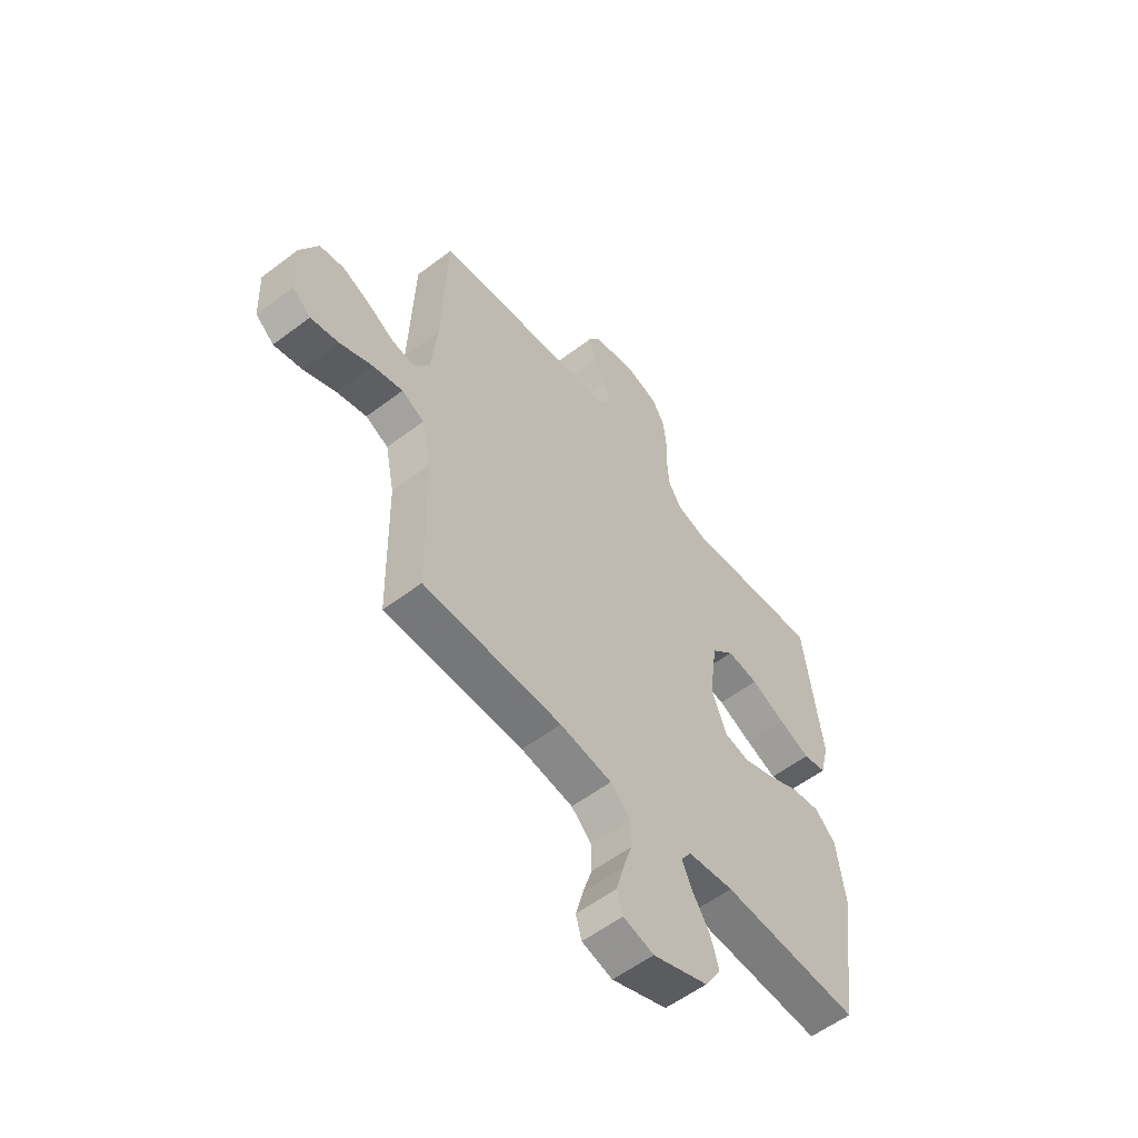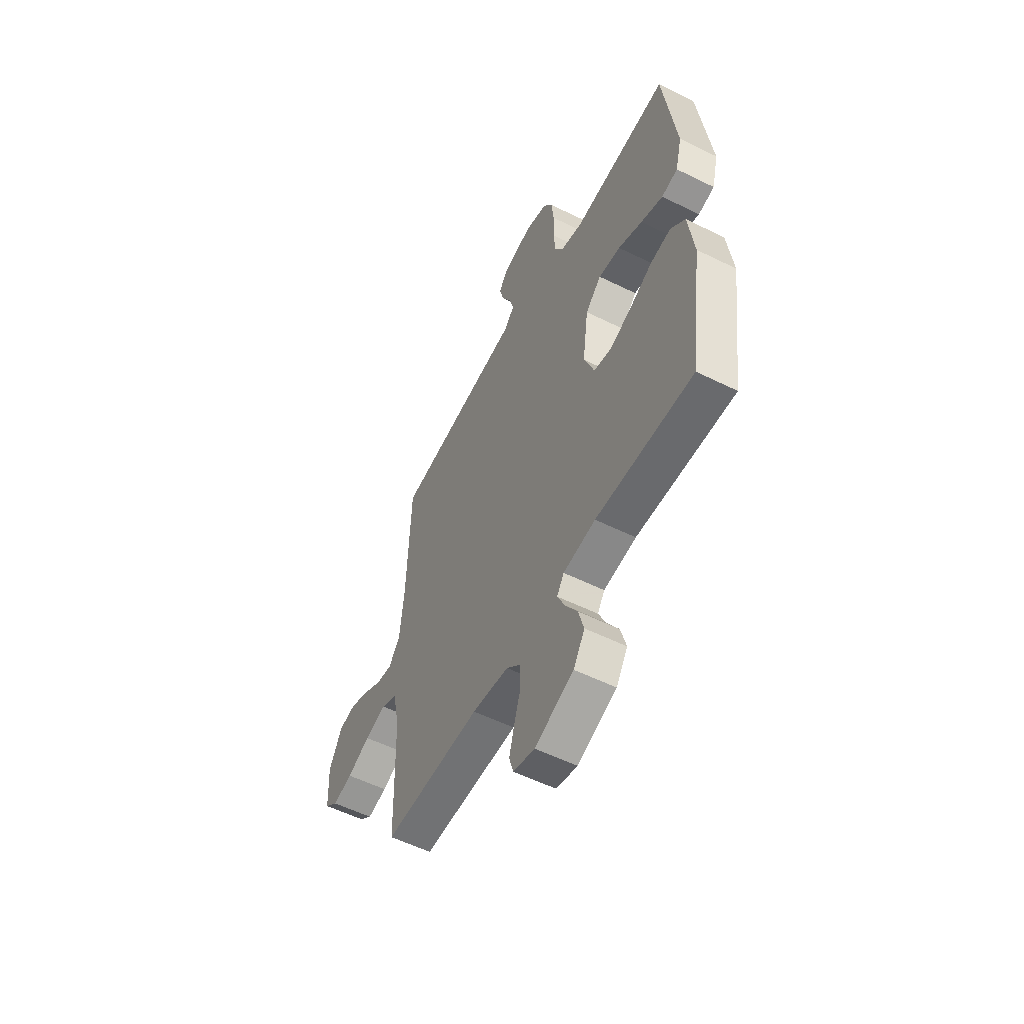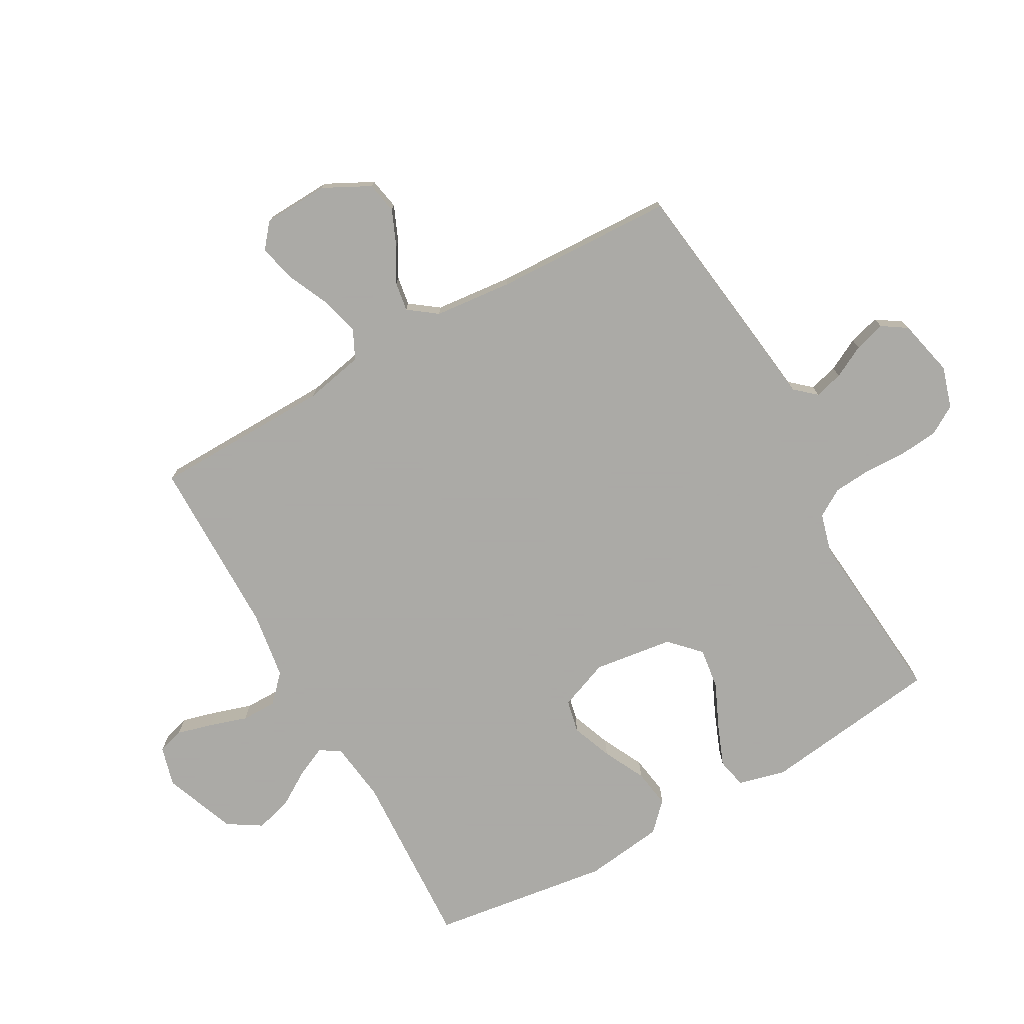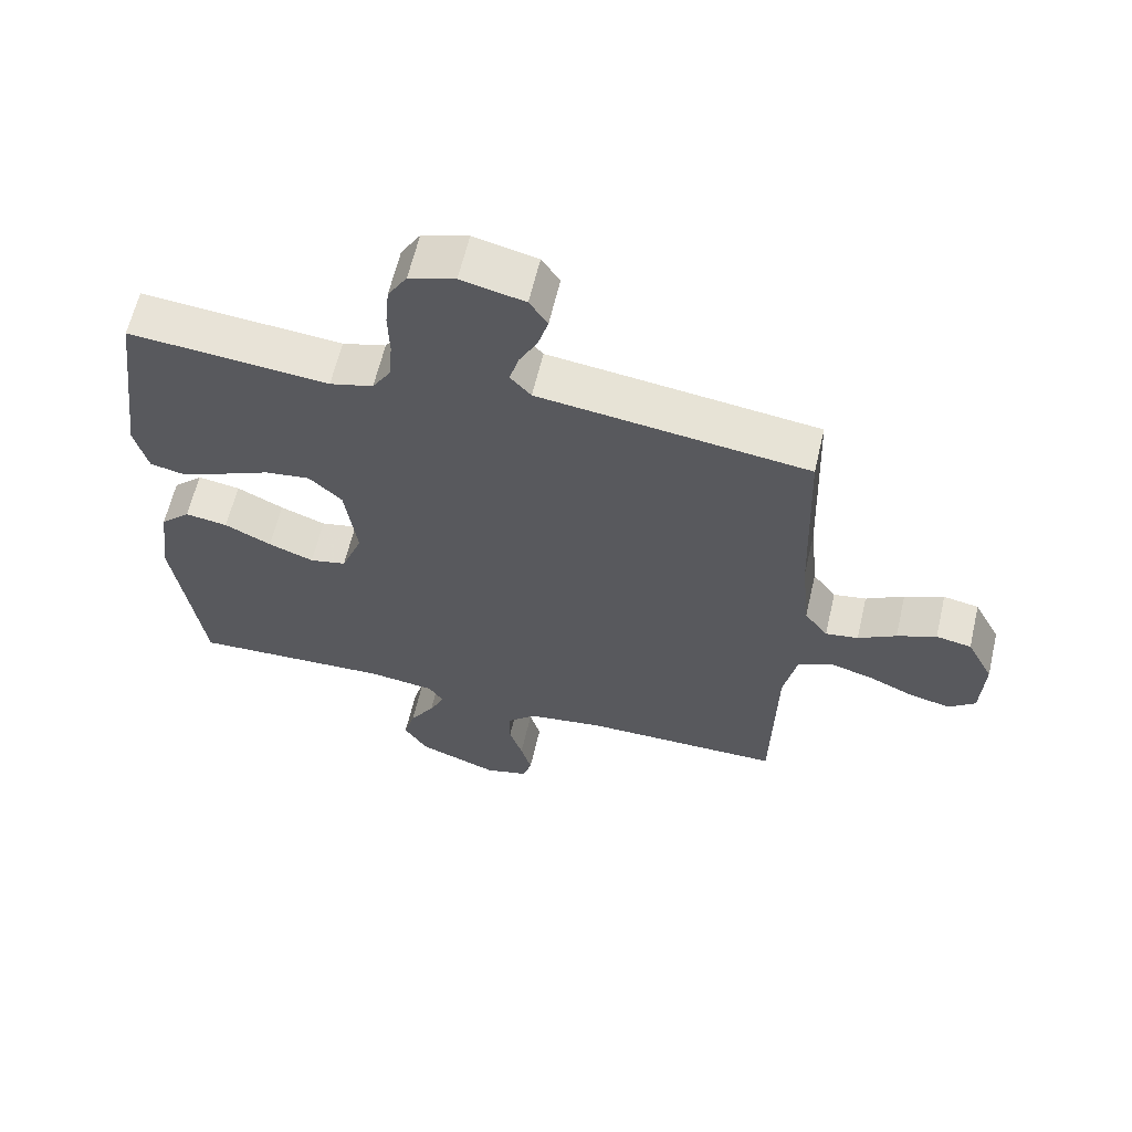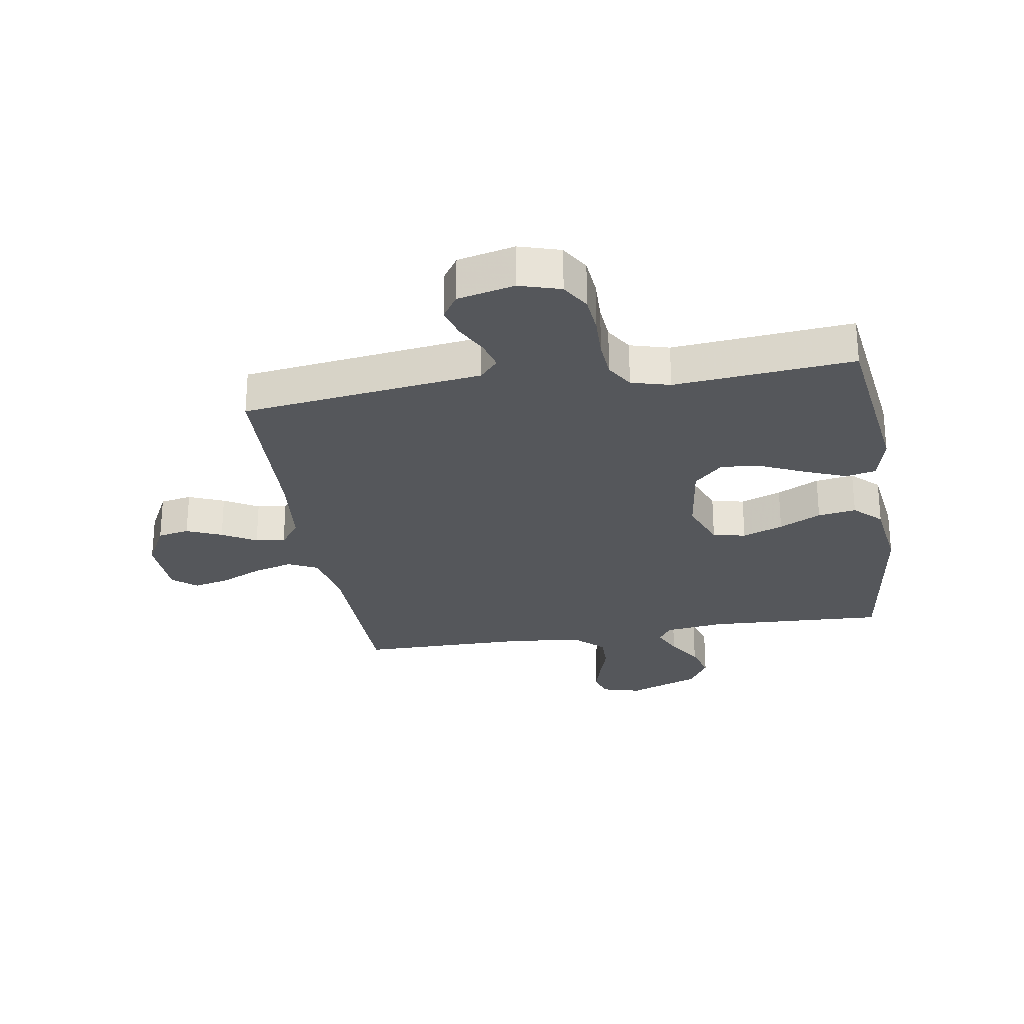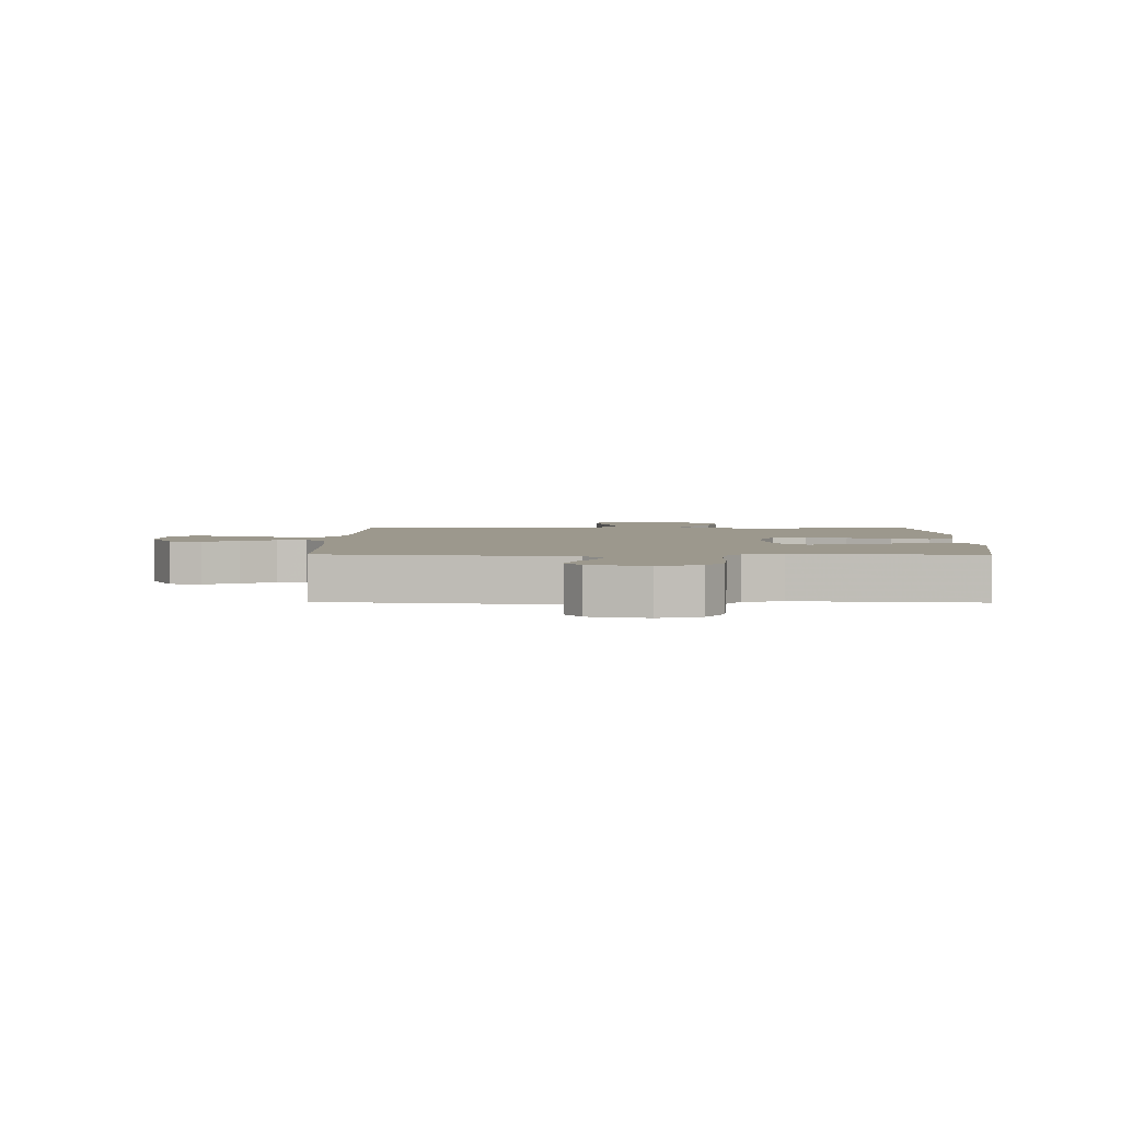
<metadata>
{"format":"obj","ext":"obj","renderer":"f3d","projection":"perspective","resolution":1024,"background":"white","views":[{"elev":-56.7,"azim":-51.6,"up":"+Z"},{"elev":-55.8,"azim":62.6,"up":"+Z"},{"elev":-75.7,"azim":-60.7,"up":"+Y"},{"elev":62.1,"azim":-166.8,"up":"+Z"},{"elev":-26.9,"azim":9.3,"up":"+Y"},{"elev":3.0,"azim":0.9,"up":"+Y"}]}
</metadata>
<code>
v -0.5 0.07 -0.5
v -0.506 0.07 -0.2
v -0.526 0.07 -0.102
v -0.575 0.07 -0.078
v -0.641 0.07 -0.096
v -0.711 0.07 -0.128
v -0.772 0.07 -0.142
v -0.812 0.07 -0.109
v -0.817 0.07 0
v -0.777 0.07 0.078
v -0.724 0.07 0.088
v -0.665 0.07 0.063
v -0.608 0.07 0.03
v -0.559 0.07 0.022
v -0.524 0.07 0.069
v -0.511 0.07 0.2
v -0.5 0.07 0.5
v -0.2 0.07 0.539
v -0.097 0.07 0.552
v -0.066 0.07 0.587
v -0.079 0.07 0.635
v -0.107 0.07 0.689
v -0.122 0.07 0.741
v -0.095 0.07 0.782
v 0 0.07 0.804
v 0.069 0.07 0.783
v 0.098 0.07 0.735
v 0.104 0.07 0.67
v 0.102 0.07 0.6
v 0.107 0.07 0.537
v 0.135 0.07 0.491
v 0.2 0.07 0.473
v 0.5 0.07 0.5
v 0.539 0.07 0.2
v 0.519 0.07 0.121
v 0.469 0.07 0.11
v 0.401 0.07 0.137
v 0.326 0.07 0.171
v 0.258 0.07 0.18
v 0.209 0.07 0.133
v 0.191 0.07 0
v 0.223 0.07 -0.083
v 0.278 0.07 -0.095
v 0.346 0.07 -0.069
v 0.416 0.07 -0.034
v 0.48 0.07 -0.024
v 0.525 0.07 -0.068
v 0.542 0.07 -0.2
v 0.5 0.07 -0.5
v 0.2 0.07 -0.485
v 0.1 0.07 -0.498
v 0.078 0.07 -0.532
v 0.101 0.07 -0.582
v 0.138 0.07 -0.641
v 0.155 0.07 -0.702
v 0.12 0.07 -0.758
v 0 0.07 -0.804
v -0.066 0.07 -0.786
v -0.079 0.07 -0.742
v -0.063 0.07 -0.683
v -0.043 0.07 -0.62
v -0.043 0.07 -0.561
v -0.087 0.07 -0.519
v -0.2 0.07 -0.502
v -0.5 0 -0.5
v -0.506 0 -0.2
v -0.526 0 -0.102
v -0.575 0 -0.078
v -0.641 0 -0.096
v -0.711 0 -0.128
v -0.772 0 -0.142
v -0.812 0 -0.109
v -0.817 0 0
v -0.777 0 0.078
v -0.724 0 0.088
v -0.665 0 0.063
v -0.608 0 0.03
v -0.559 0 0.022
v -0.524 0 0.069
v -0.511 0 0.2
v -0.5 0 0.5
v -0.2 0 0.539
v -0.097 0 0.552
v -0.066 0 0.587
v -0.079 0 0.635
v -0.107 0 0.689
v -0.122 0 0.741
v -0.095 0 0.782
v 0 0 0.804
v 0.069 0 0.783
v 0.098 0 0.735
v 0.104 0 0.67
v 0.102 0 0.6
v 0.107 0 0.537
v 0.135 0 0.491
v 0.2 0 0.473
v 0.5 0 0.5
v 0.539 0 0.2
v 0.519 0 0.121
v 0.469 0 0.11
v 0.401 0 0.137
v 0.326 0 0.171
v 0.258 0 0.18
v 0.209 0 0.133
v 0.191 0 0
v 0.223 0 -0.083
v 0.278 0 -0.095
v 0.346 0 -0.069
v 0.416 0 -0.034
v 0.48 0 -0.024
v 0.525 0 -0.068
v 0.542 0 -0.2
v 0.5 0 -0.5
v 0.2 0 -0.485
v 0.1 0 -0.498
v 0.078 0 -0.532
v 0.101 0 -0.582
v 0.138 0 -0.641
v 0.155 0 -0.702
v 0.12 0 -0.758
v 0 0 -0.804
v -0.066 0 -0.786
v -0.079 0 -0.742
v -0.063 0 -0.683
v -0.043 0 -0.62
v -0.043 0 -0.561
v -0.087 0 -0.519
v -0.2 0 -0.502
f 59 60 61
f 58 59 61
f 57 58 61
f 56 57 61
f 55 56 61
f 54 55 61
f 53 54 61
f 52 53 61 62
f 51 52 62 63
f 48 49 50
f 47 48 50
f 46 47 50
f 45 46 50
f 44 45 50
f 51 63 64
f 50 51 64
f 44 50 64
f 43 44 64
f 36 37 38
f 35 36 38
f 34 35 38
f 33 34 38
f 32 33 38
f 31 32 38 39
f 30 31 39 40
f 27 28 29
f 26 27 29
f 25 26 29
f 24 25 29
f 23 24 29
f 22 23 29
f 21 22 29
f 20 21 29 30
f 30 40 41
f 20 30 41
f 19 20 41
f 19 41 42
f 18 19 42
f 17 18 42
f 16 17 42
f 11 12 13
f 10 11 13
f 9 10 13
f 8 9 13
f 7 8 13
f 6 7 13
f 5 6 13
f 4 5 13 14
f 3 4 14 15
f 64 1 2
f 43 64 2
f 42 43 2
f 15 16 42
f 3 15 42
f 2 3 42
f 125 124 123
f 125 123 122
f 125 122 121
f 125 121 120
f 125 120 119
f 125 119 118
f 125 118 117
f 126 125 117 116
f 127 126 116 115
f 114 113 112
f 114 112 111
f 114 111 110
f 114 110 109
f 114 109 108
f 128 127 115
f 128 115 114
f 128 114 108
f 128 108 107
f 102 101 100
f 102 100 99
f 102 99 98
f 102 98 97
f 102 97 96
f 103 102 96 95
f 104 103 95 94
f 93 92 91
f 93 91 90
f 93 90 89
f 93 89 88
f 93 88 87
f 93 87 86
f 93 86 85
f 94 93 85 84
f 105 104 94
f 105 94 84
f 105 84 83
f 106 105 83
f 106 83 82
f 106 82 81
f 106 81 80
f 77 76 75
f 77 75 74
f 77 74 73
f 77 73 72
f 77 72 71
f 77 71 70
f 77 70 69
f 78 77 69 68
f 79 78 68 67
f 66 65 128
f 66 128 107
f 66 107 106
f 106 80 79
f 106 79 67
f 106 67 66
f 1 65 66 2
f 2 66 67 3
f 3 67 68 4
f 4 68 69 5
f 5 69 70 6
f 6 70 71 7
f 7 71 72 8
f 8 72 73 9
f 9 73 74 10
f 10 74 75 11
f 11 75 76 12
f 12 76 77 13
f 13 77 78 14
f 14 78 79 15
f 15 79 80 16
f 16 80 81 17
f 17 81 82 18
f 18 82 83 19
f 19 83 84 20
f 20 84 85 21
f 21 85 86 22
f 22 86 87 23
f 23 87 88 24
f 24 88 89 25
f 25 89 90 26
f 26 90 91 27
f 27 91 92 28
f 28 92 93 29
f 29 93 94 30
f 30 94 95 31
f 31 95 96 32
f 32 96 97 33
f 33 97 98 34
f 34 98 99 35
f 35 99 100 36
f 36 100 101 37
f 37 101 102 38
f 38 102 103 39
f 39 103 104 40
f 40 104 105 41
f 41 105 106 42
f 42 106 107 43
f 43 107 108 44
f 44 108 109 45
f 45 109 110 46
f 46 110 111 47
f 47 111 112 48
f 48 112 113 49
f 49 113 114 50
f 50 114 115 51
f 51 115 116 52
f 52 116 117 53
f 53 117 118 54
f 54 118 119 55
f 55 119 120 56
f 56 120 121 57
f 57 121 122 58
f 58 122 123 59
f 59 123 124 60
f 60 124 125 61
f 61 125 126 62
f 62 126 127 63
f 63 127 128 64
f 64 128 65 1

</code>
